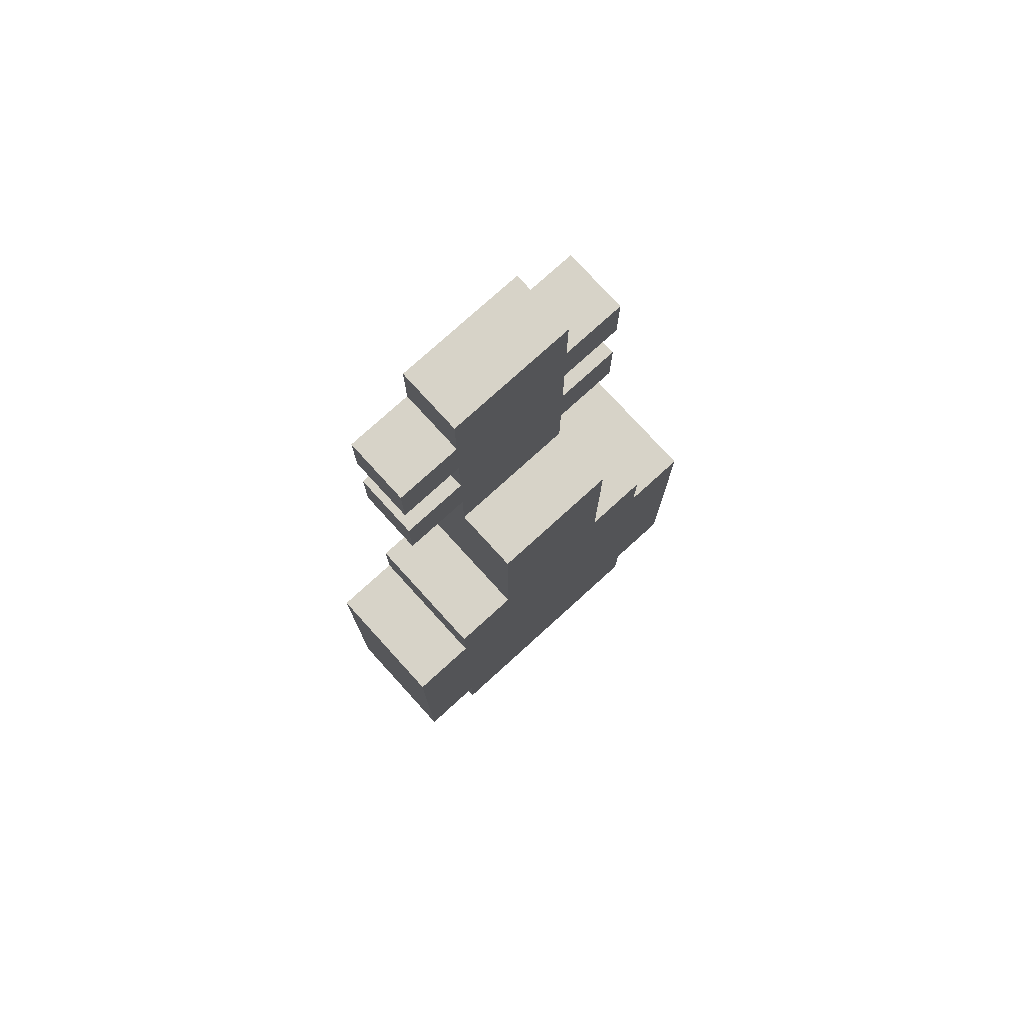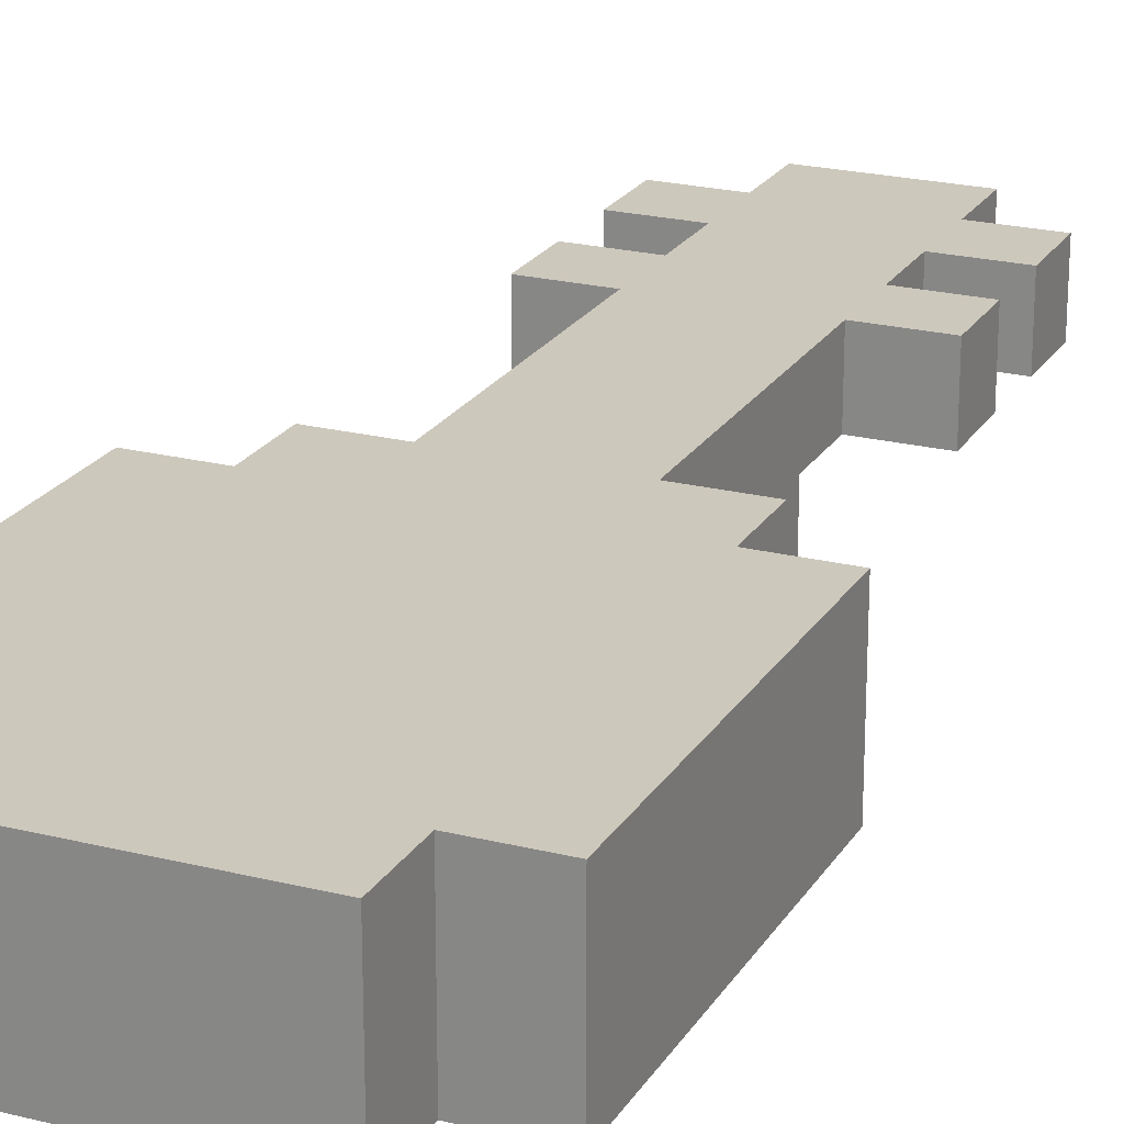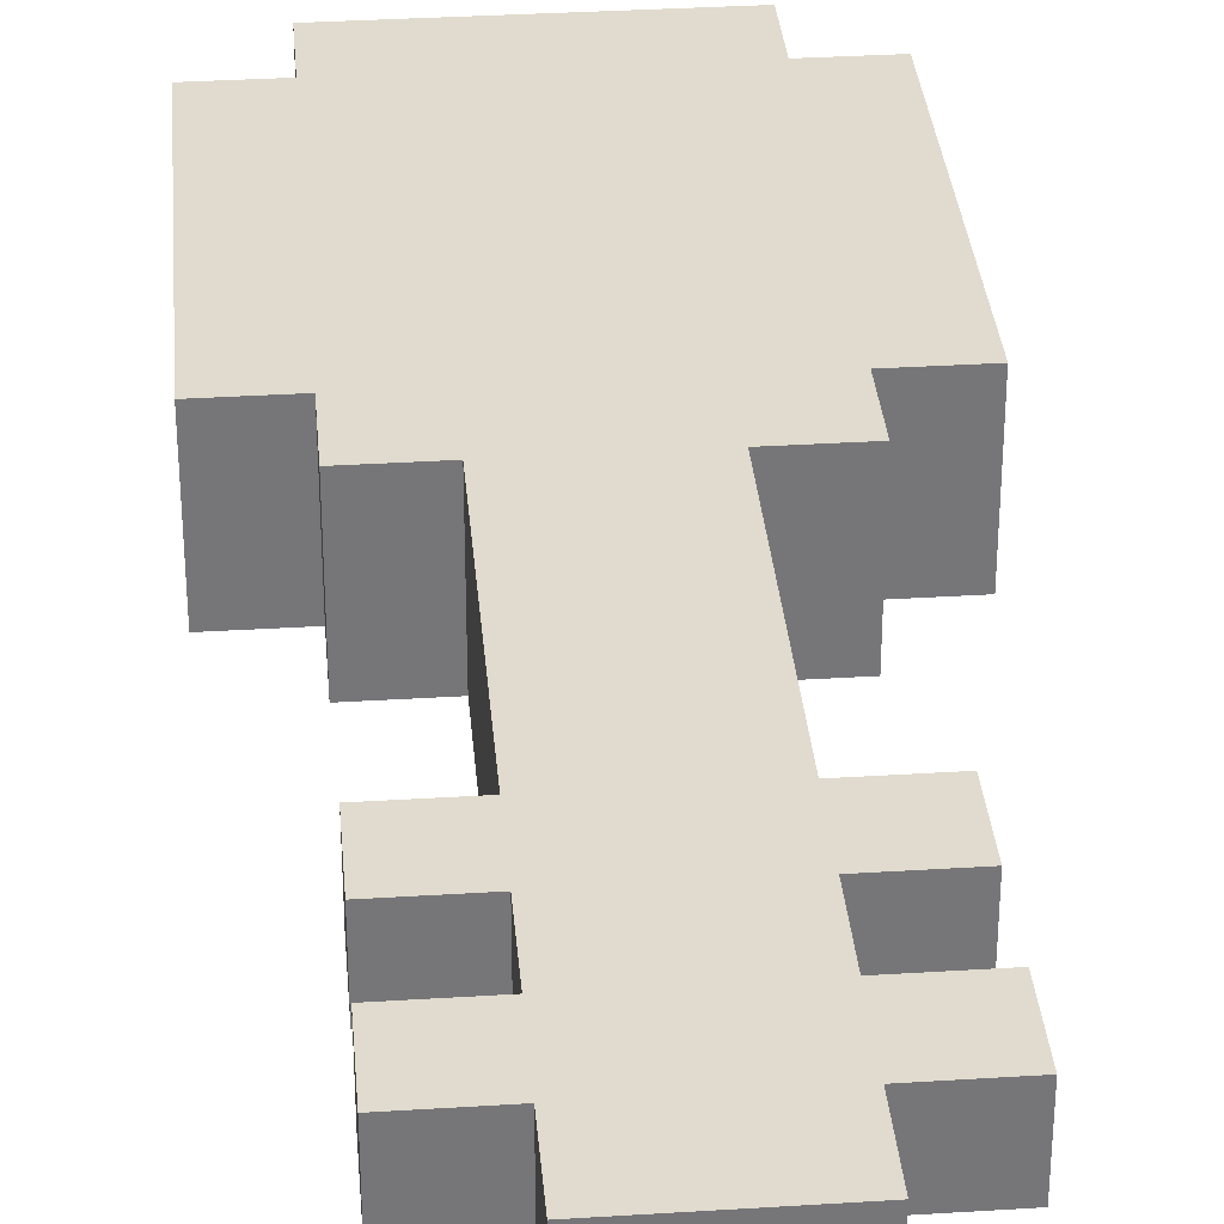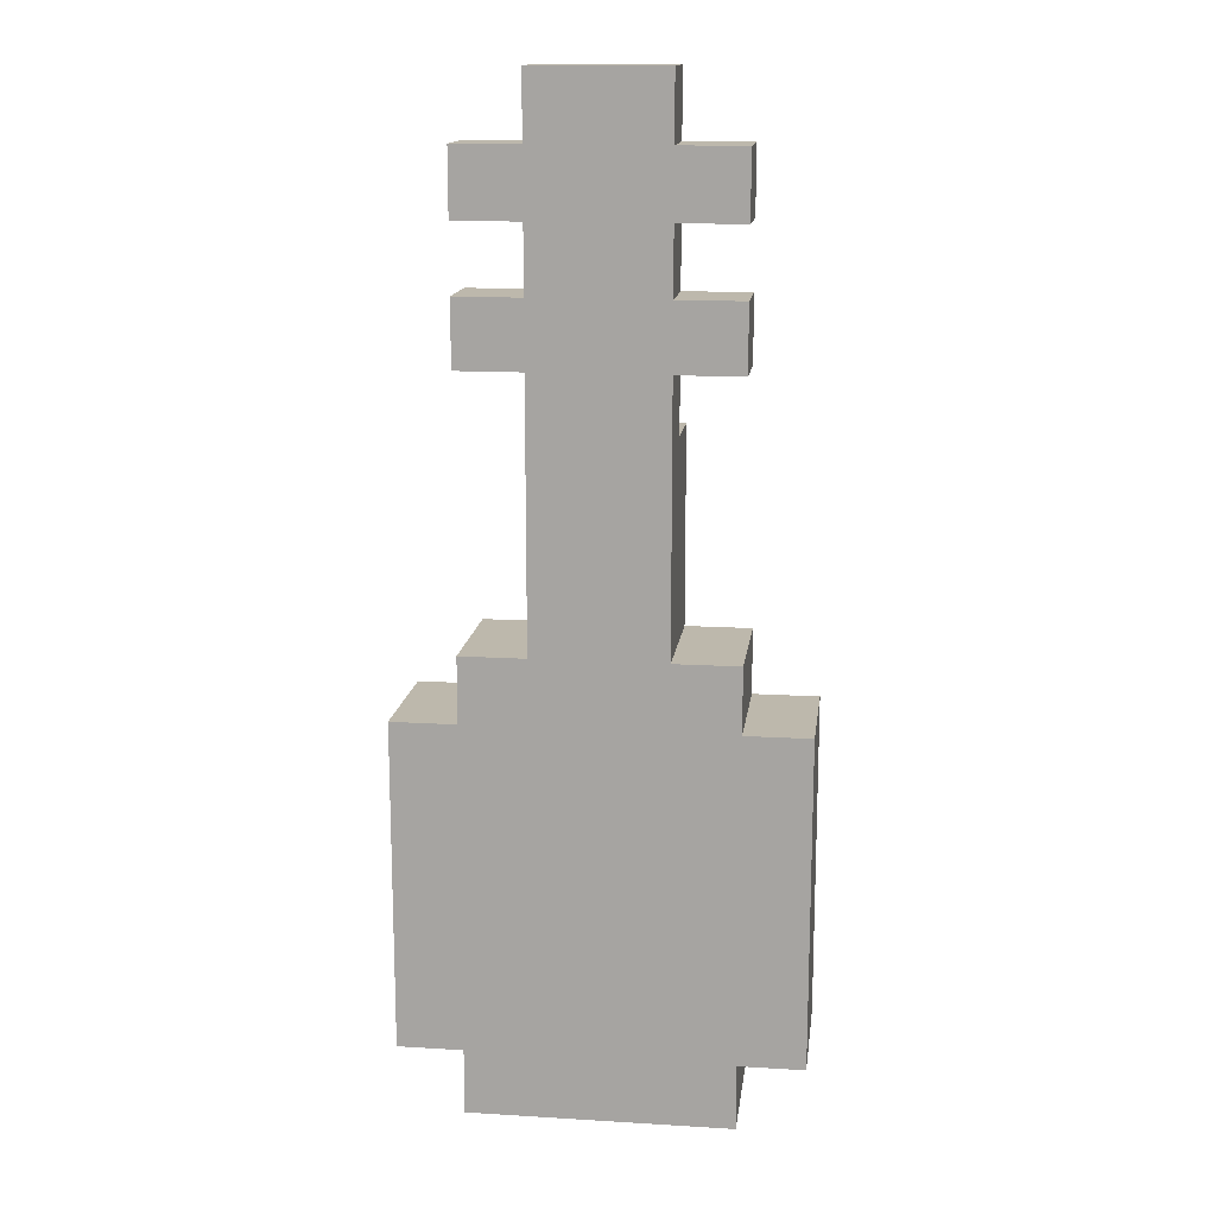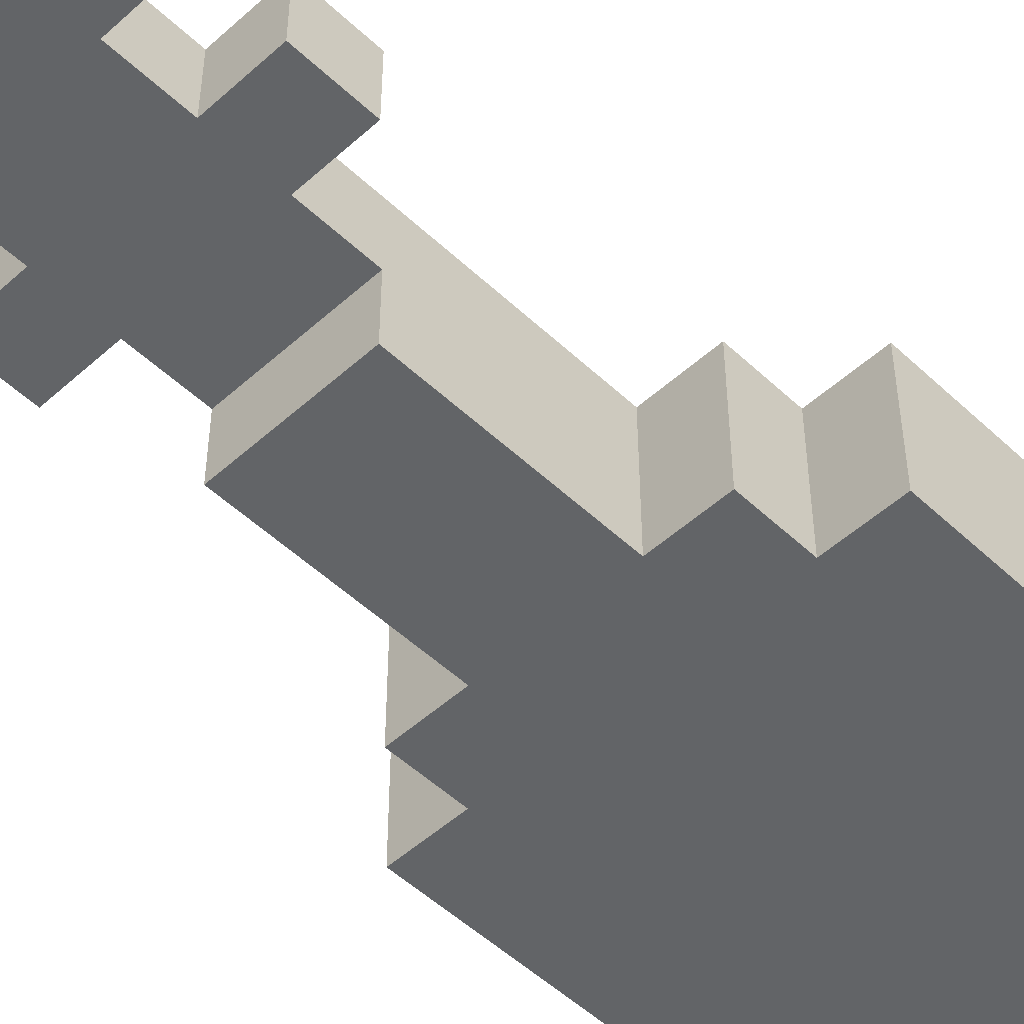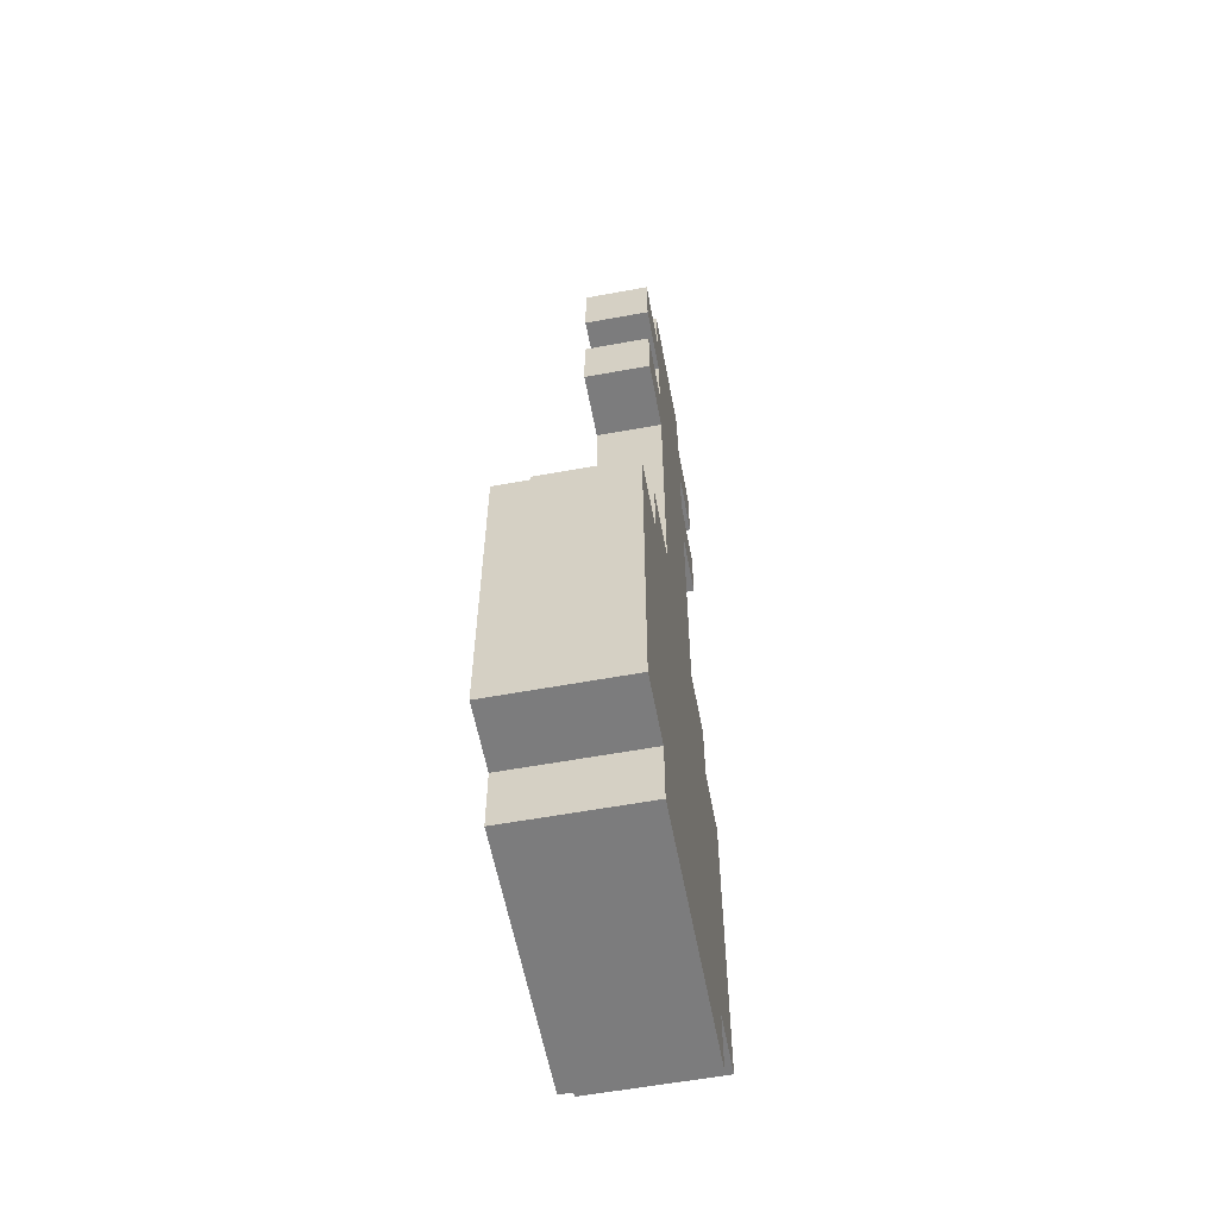
<metadata>
{"format":"obj","ext":"obj","renderer":"f3d","projection":"perspective","resolution":1024,"background":"white","views":[{"elev":76.7,"azim":137.7,"up":"+Y"},{"elev":22.1,"azim":23.6,"up":"+Z"},{"elev":33.5,"azim":175.1,"up":"+Z"},{"elev":14.9,"azim":7.4,"up":"+Y"},{"elev":-51.1,"azim":-135.6,"up":"+Z"},{"elev":-58.8,"azim":-79.3,"up":"+Y"}]}
</metadata>
<code>
o
v 0.5 1.9 -0.1
v 0.5 1.9 -0.3
v 0.5 2.4 -0.1
v 0.5 2.4 -0.3
v 0.6 1.8 -0.1
v 0.6 1.8 -0.3
v 0.6 1.9 -0.1
v 0.6 1.9 -0.3
v 0.6 2.4 -0.1
v 0.6 2.4 -0.3
v 0.6 2.5 -0.1
v 0.6 2.5 -0.3
v 0.6 2.9 -0.1
v 0.6 2.9 -0.2
v 0.6 3 -0.1
v 0.6 3 -0.2
v 0.6 3.1 -0.1
v 0.6 3.1 -0.2
v 0.6 3.2 -0.1
v 0.6 3.2 -0.2
v 0.7 2.5 -0.1
v 0.7 2.5 -0.3
v 0.7 2.6 -0.1
v 0.7 2.6 -0.3
v 0.7 2.7 -0.1
v 0.7 2.7 -0.3
v 0.7 2.8 -0.1
v 0.7 2.8 -0.2
v 0.7 2.8 -0.3
v 0.7 2.9 -0.1
v 0.7 2.9 -0.2
v 0.7 3 -0.1
v 0.7 3 -0.2
v 0.7 3.1 -0.1
v 0.7 3.1 -0.2
v 0.7 3.2 -0.1
v 0.7 3.2 -0.2
v 0.7 3.3 -0.1
v 0.7 3.3 -0.2
v 0.9 2.5 -0.1
v 0.9 2.5 -0.3
v 0.9 2.6 -0.1
v 0.9 2.6 -0.3
v 0.9 2.7 -0.1
v 0.9 2.7 -0.3
v 0.9 2.8 -0.1
v 0.9 2.8 -0.2
v 0.9 2.8 -0.3
v 0.9 2.9 -0.1
v 0.9 2.9 -0.2
v 0.9 3 -0.1
v 0.9 3 -0.2
v 0.9 3.1 -0.1
v 0.9 3.1 -0.2
v 0.9 3.2 -0.1
v 0.9 3.2 -0.2
v 0.9 3.3 -0.1
v 0.9 3.3 -0.2
v 1 1.8 -0.1
v 1 1.8 -0.3
v 1 1.9 -0.1
v 1 1.9 -0.3
v 1 2.4 -0.1
v 1 2.4 -0.3
v 1 2.5 -0.1
v 1 2.5 -0.3
v 1 2.9 -0.1
v 1 2.9 -0.2
v 1 3 -0.1
v 1 3 -0.2
v 1 3.1 -0.1
v 1 3.1 -0.2
v 1 3.2 -0.1
v 1 3.2 -0.2
v 1.1 1.9 -0.1
v 1.1 1.9 -0.3
v 1.1 2.4 -0.1
v 1.1 2.4 -0.3
v 0.5 1.9 -0.1
v 0.5 2.4 -0.1
v 0.6 1.8 -0.1
v 0.6 1.9 -0.1
v 0.6 2 -0.1
v 0.6 2.2 -0.1
v 0.6 2.4 -0.1
v 0.6 2.5 -0.1
v 0.6 2.9 -0.1
v 0.6 3 -0.1
v 0.6 3.1 -0.1
v 0.6 3.2 -0.1
v 0.7 1.9 -0.1
v 0.7 2 -0.1
v 0.7 2.2 -0.1
v 0.7 2.3 -0.1
v 0.7 2.5 -0.1
v 0.7 2.6 -0.1
v 0.7 2.7 -0.1
v 0.7 2.8 -0.1
v 0.7 2.9 -0.1
v 0.7 3 -0.1
v 0.7 3.1 -0.1
v 0.7 3.2 -0.1
v 0.7 3.3 -0.1
v 0.9 1.9 -0.1
v 0.9 2 -0.1
v 0.9 2.2 -0.1
v 0.9 2.3 -0.1
v 0.9 2.5 -0.1
v 0.9 2.6 -0.1
v 0.9 2.7 -0.1
v 0.9 2.8 -0.1
v 0.9 2.9 -0.1
v 0.9 3 -0.1
v 0.9 3.1 -0.1
v 0.9 3.2 -0.1
v 0.9 3.3 -0.1
v 1 1.8 -0.1
v 1 1.9 -0.1
v 1 2 -0.1
v 1 2.2 -0.1
v 1 2.4 -0.1
v 1 2.5 -0.1
v 1 2.9 -0.1
v 1 3 -0.1
v 1 3.1 -0.1
v 1 3.2 -0.1
v 1.1 1.9 -0.1
v 1.1 2.4 -0.1
v 0.6 2.9 -0.2
v 0.6 3 -0.2
v 0.6 3.1 -0.2
v 0.6 3.2 -0.2
v 0.7 2.8 -0.2
v 0.7 2.9 -0.2
v 0.7 3 -0.2
v 0.7 3.1 -0.2
v 0.7 3.2 -0.2
v 0.7 3.3 -0.2
v 0.9 2.8 -0.2
v 0.9 2.9 -0.2
v 0.9 3 -0.2
v 0.9 3.1 -0.2
v 0.9 3.2 -0.2
v 0.9 3.3 -0.2
v 1 2.9 -0.2
v 1 3 -0.2
v 1 3.1 -0.2
v 1 3.2 -0.2
v 0.5 1.9 -0.3
v 0.5 2.4 -0.3
v 0.6 1.8 -0.3
v 0.6 1.9 -0.3
v 0.6 2 -0.3
v 0.6 2.2 -0.3
v 0.6 2.4 -0.3
v 0.6 2.5 -0.3
v 0.7 2 -0.3
v 0.7 2.2 -0.3
v 0.7 2.5 -0.3
v 0.7 2.6 -0.3
v 0.7 2.7 -0.3
v 0.7 2.8 -0.3
v 0.9 2 -0.3
v 0.9 2.2 -0.3
v 0.9 2.5 -0.3
v 0.9 2.6 -0.3
v 0.9 2.7 -0.3
v 0.9 2.8 -0.3
v 1 1.8 -0.3
v 1 1.9 -0.3
v 1 2 -0.3
v 1 2.2 -0.3
v 1 2.4 -0.3
v 1 2.5 -0.3
v 1.1 1.9 -0.3
v 1.1 2.4 -0.3
v 0.6 1.8 -0.1
v 1 1.8 -0.1
v 0.6 1.8 -0.3
v 1 1.8 -0.3
v 0.5 1.9 -0.1
v 0.6 1.9 -0.1
v 1 1.9 -0.1
v 1.1 1.9 -0.1
v 0.5 1.9 -0.3
v 0.6 1.9 -0.3
v 1 1.9 -0.3
v 1.1 1.9 -0.3
v 0.6 2.9 -0.1
v 0.7 2.9 -0.1
v 0.9 2.9 -0.1
v 1 2.9 -0.1
v 0.6 2.9 -0.2
v 0.7 2.9 -0.2
v 0.9 2.9 -0.2
v 1 2.9 -0.2
v 0.6 3.1 -0.1
v 0.7 3.1 -0.1
v 0.9 3.1 -0.1
v 1 3.1 -0.1
v 0.6 3.1 -0.2
v 0.7 3.1 -0.2
v 0.9 3.1 -0.2
v 1 3.1 -0.2
v 0.5 2.4 -0.1
v 0.6 2.4 -0.1
v 1 2.4 -0.1
v 1.1 2.4 -0.1
v 0.5 2.4 -0.3
v 0.6 2.4 -0.3
v 1 2.4 -0.3
v 1.1 2.4 -0.3
v 0.6 2.5 -0.1
v 0.7 2.5 -0.1
v 0.9 2.5 -0.1
v 1 2.5 -0.1
v 0.6 2.5 -0.3
v 0.7 2.5 -0.3
v 0.9 2.5 -0.3
v 1 2.5 -0.3
v 0.7 2.8 -0.2
v 0.9 2.8 -0.2
v 0.7 2.8 -0.3
v 0.9 2.8 -0.3
v 0.6 3 -0.1
v 0.7 3 -0.1
v 0.9 3 -0.1
v 1 3 -0.1
v 0.6 3 -0.2
v 0.7 3 -0.2
v 0.9 3 -0.2
v 1 3 -0.2
v 0.6 3.2 -0.1
v 0.7 3.2 -0.1
v 0.9 3.2 -0.1
v 1 3.2 -0.1
v 0.6 3.2 -0.2
v 0.7 3.2 -0.2
v 0.9 3.2 -0.2
v 1 3.2 -0.2
v 0.7 3.3 -0.1
v 0.9 3.3 -0.1
v 0.7 3.3 -0.2
v 0.9 3.3 -0.2
f 3 2 1
f 4 2 3
f 7 6 5
f 8 6 7
f 11 10 9
f 12 10 11
f 15 14 13
f 16 14 15
f 19 18 17
f 20 18 19
f 23 22 21
f 24 22 23
f 25 24 23
f 26 24 25
f 27 26 25
f 28 26 27
f 29 26 28
f 30 28 27
f 31 28 30
f 34 33 32
f 35 33 34
f 38 37 36
f 39 37 38
f 40 41 42
f 42 41 43
f 42 43 44
f 44 43 45
f 44 45 46
f 46 45 47
f 47 45 48
f 46 47 49
f 49 47 50
f 51 52 53
f 53 52 54
f 55 56 57
f 57 56 58
f 59 60 61
f 61 60 62
f 63 64 65
f 65 64 66
f 67 68 69
f 69 68 70
f 71 72 73
f 73 72 74
f 75 76 77
f 77 76 78
f 82 80 79
f 83 80 82
f 84 80 83
f 85 80 84
f 91 82 81
f 91 83 82
f 92 84 83
f 92 83 91
f 93 85 84
f 93 84 92
f 93 86 85
f 94 86 93
f 95 86 94
f 99 88 87
f 100 88 99
f 101 90 89
f 102 90 101
f 104 91 81
f 104 92 91
f 105 93 92
f 105 92 104
f 106 94 93
f 106 93 105
f 107 95 94
f 107 94 106
f 107 96 95
f 108 96 107
f 109 97 96
f 109 96 108
f 110 98 97
f 110 97 109
f 111 99 98
f 111 98 110
f 112 100 99
f 112 99 111
f 113 101 100
f 113 100 112
f 114 102 101
f 114 101 113
f 115 103 102
f 115 102 114
f 116 103 115
f 117 104 81
f 117 105 104
f 118 105 117
f 119 106 105
f 119 105 118
f 120 107 106
f 120 106 119
f 120 108 107
f 121 108 120
f 122 108 121
f 123 113 112
f 124 113 123
f 125 115 114
f 126 115 125
f 127 119 118
f 127 121 120
f 127 120 119
f 128 121 127
f 129 130 134
f 134 130 135
f 131 132 136
f 136 132 137
f 133 134 139
f 134 135 140
f 139 134 140
f 135 136 141
f 140 135 141
f 136 137 142
f 141 136 142
f 137 138 143
f 142 137 143
f 143 138 144
f 140 141 145
f 145 141 146
f 142 143 147
f 147 143 148
f 149 150 152
f 152 150 153
f 153 150 154
f 154 150 155
f 151 152 157
f 152 153 157
f 153 154 157
f 155 156 158
f 157 154 158
f 154 155 158
f 158 156 159
f 151 157 163
f 157 158 163
f 158 159 163
f 159 160 163
f 163 160 164
f 164 160 165
f 160 161 166
f 165 160 166
f 161 162 167
f 166 161 167
f 167 162 168
f 151 163 169
f 169 163 170
f 163 164 171
f 170 163 171
f 164 165 172
f 171 164 172
f 172 165 173
f 173 165 174
f 170 171 175
f 172 173 175
f 171 172 175
f 175 173 176
f 179 178 177
f 180 178 179
f 185 182 181
f 186 182 185
f 187 184 183
f 188 184 187
f 193 190 189
f 194 190 193
f 195 192 191
f 196 192 195
f 201 198 197
f 202 198 201
f 203 200 199
f 204 200 203
f 205 206 209
f 209 206 210
f 207 208 211
f 211 208 212
f 213 214 217
f 217 214 218
f 215 216 219
f 219 216 220
f 221 222 223
f 223 222 224
f 225 226 229
f 229 226 230
f 227 228 231
f 231 228 232
f 233 234 237
f 237 234 238
f 235 236 239
f 239 236 240
f 241 242 243
f 243 242 244

</code>
